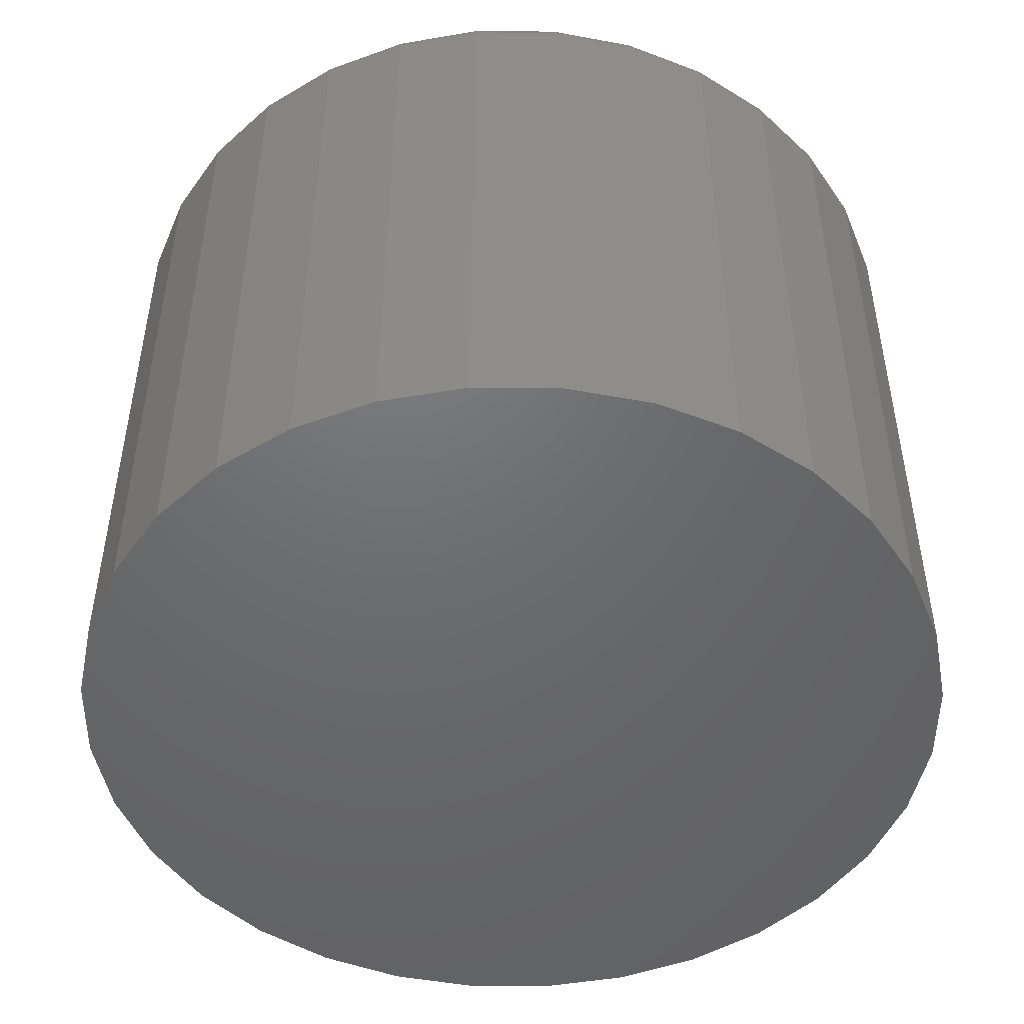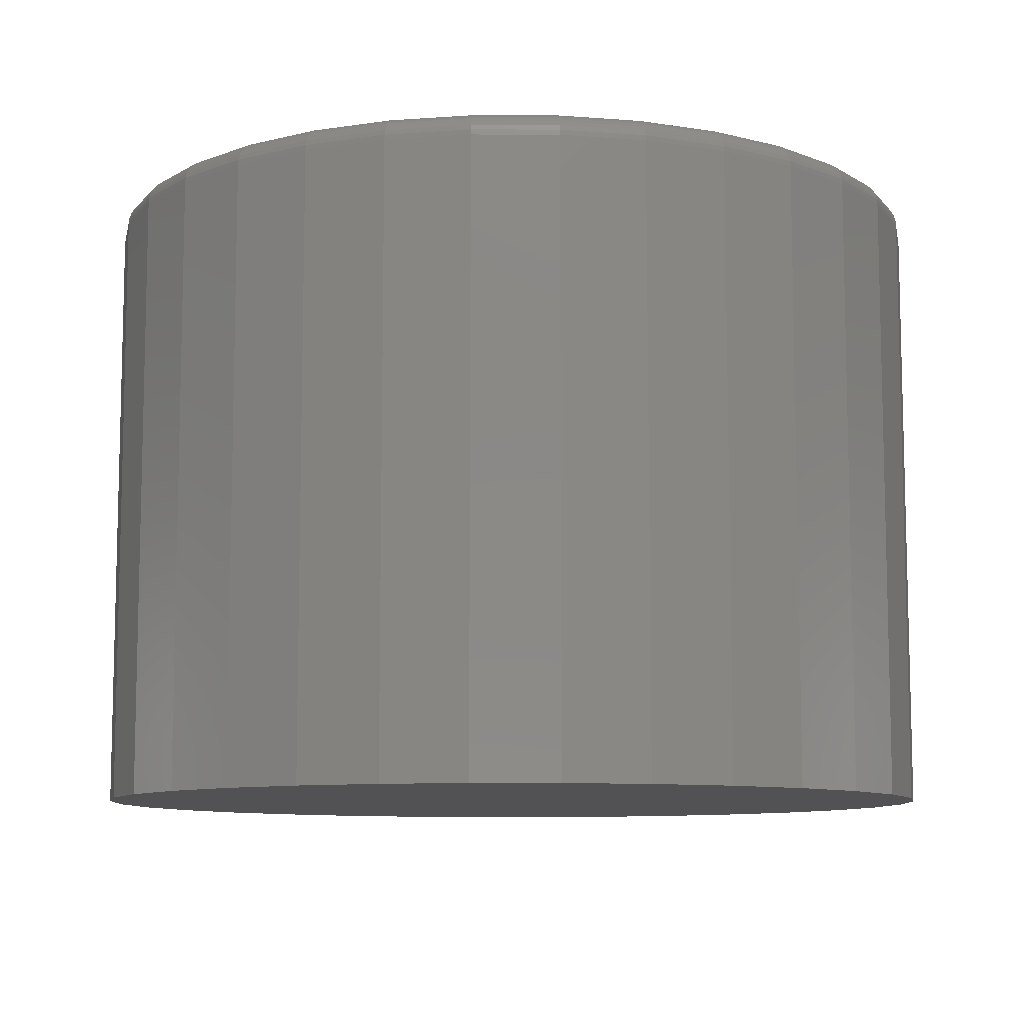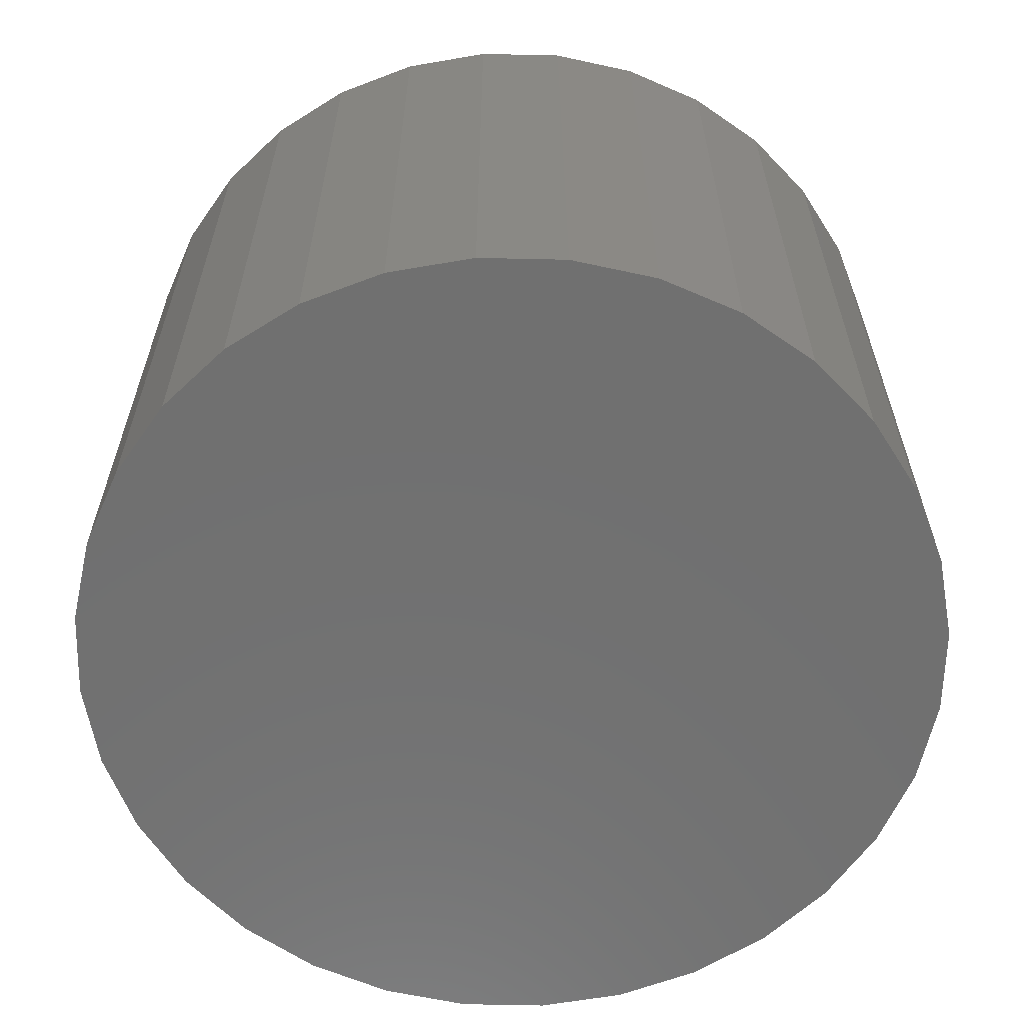
<metadata>
{"format":"stl","ext":"stl","renderer":"f3d","projection":"perspective","resolution":1024,"background":"white","views":[{"elev":-48.6,"azim":-28.6,"up":"+Z"},{"elev":-9.3,"azim":95.2,"up":"+Z"},{"elev":-62.1,"azim":-29.4,"up":"+Z"}]}
</metadata>
<code>
# stl→obj: 320 verts, 636 faces
v -0.08721 0.4649 0.75
v 0.09774 0.4649 0.75
v 0.005263 0.474 0.75
v 0.1867 0.4379 0.75
v -0.1761 0.4379 0.75
v 0.2686 0.3941 0.75
v -0.2581 0.3941 0.75
v 0.3404 0.3352 0.75
v -0.3299 0.3352 0.75
v 0.3994 0.2633 0.75
v -0.3889 0.2633 0.75
v 0.4432 0.1814 0.75
v -0.4327 0.1814 0.75
v 0.4702 0.09248 0.75
v -0.4596 0.09248 0.75
v 0.4793 -1.296e-16 0.75
v -0.4688 -1.659e-16 0.75
v 0.4702 -0.09248 0.75
v -0.4596 -0.09248 0.75
v 0.4432 -0.1814 0.75
v -0.4327 -0.1814 0.75
v 0.3994 -0.2633 0.75
v -0.3889 -0.2633 0.75
v 0.3404 -0.3352 0.75
v -0.3299 -0.3352 0.75
v 0.2686 -0.3941 0.75
v -0.2581 -0.3941 0.75
v 0.1867 -0.4379 0.75
v -0.1761 -0.4379 0.75
v 0.09774 -0.4649 0.75
v -0.08721 -0.4649 0.75
v 0.005263 -0.474 0.75
v 0.5105 0 0
v 0.5105 -5.725e-16 0.7188
v 0.5008 -0.09857 0
v 0.5008 -0.09857 0.7188
v 0.4721 -0.1934 0
v 0.4721 -0.1934 0.7188
v 0.4254 -0.2807 0
v 0.4254 -0.2807 0.7188
v 0.3625 -0.3573 0
v 0.3625 -0.3573 0.7188
v 0.286 -0.4201 0
v 0.286 -0.4201 0.7188
v 0.1986 -0.4668 0
v 0.1986 -0.4668 0.7188
v 0.1038 -0.4956 0
v 0.1038 -0.4956 0.7188
v 0.005263 -0.5053 0
v 0.005263 -0.5053 0.7188
v -0.09331 -0.4956 0
v -0.09331 -0.4956 0.7188
v -0.1881 -0.4668 0
v -0.1881 -0.4668 0.7188
v -0.2754 -0.4201 0
v -0.2754 -0.4201 0.7188
v -0.352 -0.3573 0
v -0.352 -0.3573 0.7188
v -0.4148 -0.2807 0
v -0.4148 -0.2807 0.7188
v -0.4615 -0.1934 0
v -0.4615 -0.1934 0.7188
v -0.4903 -0.09857 0
v -0.4903 -0.09857 0.7188
v -0.5 6.187e-17 0
v -0.5 6.187e-17 0.7188
v -0.4903 0.09857 0
v -0.4903 0.09857 0.7188
v -0.4615 0.1934 0
v -0.4615 0.1934 0.7188
v -0.4148 0.2807 0
v -0.4148 0.2807 0.7188
v -0.352 0.3573 0
v -0.352 0.3573 0.7188
v -0.2754 0.4201 0
v -0.2754 0.4201 0.7188
v -0.1881 0.4668 0
v -0.1881 0.4668 0.7188
v -0.09331 0.4956 0
v -0.09331 0.4956 0.7188
v 0.005263 0.5053 0
v 0.005263 0.5053 0.7188
v 0.1038 0.4956 0
v 0.1038 0.4956 0.7188
v 0.1986 0.4668 0
v 0.1986 0.4668 0.7188
v 0.286 0.4201 0
v 0.286 0.4201 0.7188
v 0.3625 0.3573 0
v 0.3625 0.3573 0.7188
v 0.4254 0.2807 0
v 0.4254 0.2807 0.7188
v 0.4721 0.1934 0
v 0.4721 0.1934 0.7188
v 0.5008 0.09857 0
v 0.5008 0.09857 0.7188
v 0.4854 -2.776e-17 0.7494
v 0.4761 -0.09366 0.7494
v 0.4912 -2.776e-17 0.7476
v 0.4819 -0.09481 0.7476
v 0.4966 -5.551e-17 0.7447
v 0.4872 -0.09586 0.7447
v 0.5014 -2.776e-17 0.7408
v 0.4918 -0.09679 0.7408
v 0.5053 -2.776e-17 0.7361
v 0.4957 -0.09754 0.7361
v 0.5081 -5.551e-17 0.7307
v 0.4985 -0.09811 0.7307
v 0.5099 -8.327e-17 0.7248
v 0.5002 -0.09845 0.7248
v -0.4656 -0.09366 0.7494
v -0.4748 2.22e-16 0.7494
v -0.4714 -0.09481 0.7476
v -0.4807 2.22e-16 0.7476
v -0.4767 -0.09586 0.7447
v -0.4861 2.22e-16 0.7447
v -0.4813 -0.09679 0.7408
v -0.4908 2.22e-16 0.7408
v -0.4851 -0.09754 0.7361
v -0.4947 2.22e-16 0.7361
v -0.488 -0.09811 0.7307
v -0.4976 2.498e-16 0.7307
v -0.4897 -0.09845 0.7248
v -0.4994 2.498e-16 0.7248
v -0.4383 -0.1837 0.7494
v -0.4437 -0.186 0.7476
v -0.4487 -0.188 0.7447
v -0.4531 -0.1899 0.7408
v -0.4567 -0.1913 0.7361
v -0.4593 -0.1924 0.7307
v -0.461 -0.1931 0.7248
v -0.3939 -0.2667 0.7494
v -0.3988 -0.27 0.7476
v -0.4033 -0.273 0.7447
v -0.4072 -0.2756 0.7408
v -0.4105 -0.2778 0.7361
v -0.4129 -0.2794 0.7307
v -0.4143 -0.2804 0.7248
v -0.3342 -0.3395 0.7494
v -0.3384 -0.3436 0.7476
v -0.3422 -0.3475 0.7447
v -0.3455 -0.3508 0.7408
v -0.3483 -0.3536 0.7361
v -0.3503 -0.3556 0.7307
v -0.3516 -0.3569 0.7248
v -0.2615 -0.3992 0.7494
v -0.2647 -0.4041 0.7476
v -0.2677 -0.4086 0.7447
v -0.2704 -0.4125 0.7408
v -0.2725 -0.4157 0.7361
v -0.2741 -0.4181 0.7307
v -0.2751 -0.4196 0.7248
v -0.1785 -0.4436 0.7494
v -0.1807 -0.449 0.7476
v -0.1828 -0.454 0.7447
v -0.1846 -0.4583 0.7408
v -0.1861 -0.4619 0.7361
v -0.1872 -0.4646 0.7307
v -0.1879 -0.4662 0.7248
v -0.0884 -0.4709 0.7494
v -0.08955 -0.4766 0.7476
v -0.0906 -0.4819 0.7447
v -0.09152 -0.4866 0.7408
v -0.09228 -0.4904 0.7361
v -0.09284 -0.4932 0.7307
v -0.09319 -0.495 0.7248
v 0.005263 -0.4801 0.7494
v 0.005263 -0.486 0.7476
v 0.005263 -0.4914 0.7447
v 0.005263 -0.4961 0.7408
v 0.005263 -0.5 0.7361
v 0.005263 -0.5029 0.7307
v 0.005263 -0.5047 0.7248
v 0.09893 -0.4709 0.7494
v 0.1001 -0.4766 0.7476
v 0.1011 -0.4819 0.7447
v 0.102 -0.4866 0.7408
v 0.1028 -0.4904 0.7361
v 0.1034 -0.4932 0.7307
v 0.1037 -0.495 0.7248
v 0.189 -0.4436 0.7494
v 0.1912 -0.449 0.7476
v 0.1933 -0.454 0.7447
v 0.1951 -0.4583 0.7408
v 0.1966 -0.4619 0.7361
v 0.1977 -0.4646 0.7307
v 0.1984 -0.4662 0.7248
v 0.272 -0.3992 0.7494
v 0.2753 -0.4041 0.7476
v 0.2783 -0.4086 0.7447
v 0.2809 -0.4125 0.7408
v 0.283 -0.4157 0.7361
v 0.2847 -0.4181 0.7307
v 0.2856 -0.4196 0.7248
v 0.3448 -0.3395 0.7494
v 0.3489 -0.3436 0.7476
v 0.3527 -0.3475 0.7447
v 0.3561 -0.3508 0.7408
v 0.3588 -0.3536 0.7361
v 0.3609 -0.3556 0.7307
v 0.3621 -0.3569 0.7248
v 0.4045 -0.2667 0.7494
v 0.4093 -0.27 0.7476
v 0.4138 -0.273 0.7447
v 0.4178 -0.2756 0.7408
v 0.421 -0.2778 0.7361
v 0.4234 -0.2794 0.7307
v 0.4249 -0.2804 0.7248
v 0.4488 -0.1837 0.7494
v 0.4542 -0.186 0.7476
v 0.4592 -0.188 0.7447
v 0.4636 -0.1899 0.7408
v 0.4672 -0.1913 0.7361
v 0.4699 -0.1924 0.7307
v 0.4715 -0.1931 0.7248
v -0.4656 0.09366 0.7494
v -0.4714 0.09481 0.7476
v -0.4767 0.09586 0.7447
v -0.4813 0.09679 0.7408
v -0.4851 0.09754 0.7361
v -0.488 0.09811 0.7307
v -0.4897 0.09845 0.7248
v 0.4761 0.09366 0.7494
v 0.4819 0.09481 0.7476
v 0.4872 0.09586 0.7447
v 0.4918 0.09679 0.7408
v 0.4957 0.09754 0.7361
v 0.4985 0.09811 0.7307
v 0.5002 0.09845 0.7248
v 0.4488 0.1837 0.7494
v 0.4542 0.186 0.7476
v 0.4592 0.188 0.7447
v 0.4636 0.1899 0.7408
v 0.4672 0.1913 0.7361
v 0.4699 0.1924 0.7307
v 0.4715 0.1931 0.7248
v 0.4045 0.2667 0.7494
v 0.4093 0.27 0.7476
v 0.4138 0.273 0.7447
v 0.4178 0.2756 0.7408
v 0.421 0.2778 0.7361
v 0.4234 0.2794 0.7307
v 0.4249 0.2804 0.7248
v 0.3448 0.3395 0.7494
v 0.3489 0.3436 0.7476
v 0.3527 0.3475 0.7447
v 0.3561 0.3508 0.7408
v 0.3588 0.3536 0.7361
v 0.3609 0.3556 0.7307
v 0.3621 0.3569 0.7248
v 0.272 0.3992 0.7494
v 0.2753 0.4041 0.7476
v 0.2783 0.4086 0.7447
v 0.2809 0.4125 0.7408
v 0.283 0.4157 0.7361
v 0.2847 0.4181 0.7307
v 0.2856 0.4196 0.7248
v 0.189 0.4436 0.7494
v 0.1912 0.449 0.7476
v 0.1933 0.454 0.7447
v 0.1951 0.4583 0.7408
v 0.1966 0.4619 0.7361
v 0.1977 0.4646 0.7307
v 0.1984 0.4662 0.7248
v 0.09893 0.4709 0.7494
v 0.1001 0.4766 0.7476
v 0.1011 0.4819 0.7447
v 0.102 0.4866 0.7408
v 0.1028 0.4904 0.7361
v 0.1034 0.4932 0.7307
v 0.1037 0.495 0.7248
v 0.005263 0.4801 0.7494
v 0.005263 0.486 0.7476
v 0.005263 0.4914 0.7447
v 0.005263 0.4961 0.7408
v 0.005263 0.5 0.7361
v 0.005263 0.5029 0.7307
v 0.005263 0.5047 0.7248
v -0.0884 0.4709 0.7494
v -0.08955 0.4766 0.7476
v -0.0906 0.4819 0.7447
v -0.09152 0.4866 0.7408
v -0.09228 0.4904 0.7361
v -0.09284 0.4932 0.7307
v -0.09319 0.495 0.7248
v -0.1785 0.4436 0.7494
v -0.1807 0.449 0.7476
v -0.1828 0.454 0.7447
v -0.1846 0.4583 0.7408
v -0.1861 0.4619 0.7361
v -0.1872 0.4646 0.7307
v -0.1879 0.4662 0.7248
v -0.2615 0.3992 0.7494
v -0.2647 0.4041 0.7476
v -0.2677 0.4086 0.7447
v -0.2704 0.4125 0.7408
v -0.2725 0.4157 0.7361
v -0.2741 0.4181 0.7307
v -0.2751 0.4196 0.7248
v -0.3342 0.3395 0.7494
v -0.3384 0.3436 0.7476
v -0.3422 0.3475 0.7447
v -0.3455 0.3508 0.7408
v -0.3483 0.3536 0.7361
v -0.3503 0.3556 0.7307
v -0.3516 0.3569 0.7248
v -0.3939 0.2667 0.7494
v -0.3988 0.27 0.7476
v -0.4033 0.273 0.7447
v -0.4072 0.2756 0.7408
v -0.4105 0.2778 0.7361
v -0.4129 0.2794 0.7307
v -0.4143 0.2804 0.7248
v -0.4383 0.1837 0.7494
v -0.4437 0.186 0.7476
v -0.4487 0.188 0.7447
v -0.4531 0.1899 0.7408
v -0.4567 0.1913 0.7361
v -0.4593 0.1924 0.7307
v -0.461 0.1931 0.7248
f 1 2 3
f 2 1 4
f 4 1 5
f 4 5 6
f 6 5 7
f 6 7 8
f 8 7 9
f 8 9 10
f 10 9 11
f 10 11 12
f 12 11 13
f 12 13 14
f 14 13 15
f 14 15 16
f 16 15 17
f 16 17 18
f 18 17 19
f 18 19 20
f 20 19 21
f 20 21 22
f 22 21 23
f 22 23 24
f 24 23 25
f 24 25 26
f 26 25 27
f 26 27 28
f 28 27 29
f 28 29 30
f 30 29 31
f 30 31 32
f 33 34 35
f 35 34 36
f 35 36 37
f 37 36 38
f 37 38 39
f 39 38 40
f 39 40 41
f 41 40 42
f 41 42 43
f 43 42 44
f 43 44 45
f 45 44 46
f 45 46 47
f 47 46 48
f 47 48 49
f 49 48 50
f 49 50 51
f 51 50 52
f 51 52 53
f 53 52 54
f 53 54 55
f 55 54 56
f 55 56 57
f 57 56 58
f 57 58 59
f 59 58 60
f 59 60 61
f 61 60 62
f 61 62 63
f 63 62 64
f 63 64 65
f 65 64 66
f 65 66 67
f 67 66 68
f 67 68 69
f 69 68 70
f 69 70 71
f 71 70 72
f 71 72 73
f 73 72 74
f 73 74 75
f 75 74 76
f 75 76 77
f 77 76 78
f 77 78 79
f 79 78 80
f 79 80 81
f 81 80 82
f 81 82 83
f 83 82 84
f 83 84 85
f 85 84 86
f 85 86 87
f 87 86 88
f 87 88 89
f 89 88 90
f 89 90 91
f 91 90 92
f 91 92 93
f 93 92 94
f 93 94 95
f 95 94 96
f 95 96 33
f 33 96 34
f 16 18 97
f 97 18 98
f 97 98 99
f 99 98 100
f 99 100 101
f 101 100 102
f 101 102 103
f 103 102 104
f 103 104 105
f 105 104 106
f 105 106 107
f 107 106 108
f 107 108 109
f 109 108 110
f 109 110 34
f 34 110 36
f 19 17 111
f 111 17 112
f 111 112 113
f 113 112 114
f 113 114 115
f 115 114 116
f 115 116 117
f 117 116 118
f 117 118 119
f 119 118 120
f 119 120 121
f 121 120 122
f 121 122 123
f 123 122 124
f 123 124 64
f 64 124 66
f 21 19 125
f 125 19 111
f 125 111 126
f 126 111 113
f 126 113 127
f 127 113 115
f 127 115 128
f 128 115 117
f 128 117 129
f 129 117 119
f 129 119 130
f 130 119 121
f 130 121 131
f 131 121 123
f 131 123 62
f 62 123 64
f 23 21 132
f 132 21 125
f 132 125 133
f 133 125 126
f 133 126 134
f 134 126 127
f 134 127 135
f 135 127 128
f 135 128 136
f 136 128 129
f 136 129 137
f 137 129 130
f 137 130 138
f 138 130 131
f 138 131 60
f 60 131 62
f 25 23 139
f 139 23 132
f 139 132 140
f 140 132 133
f 140 133 141
f 141 133 134
f 141 134 142
f 142 134 135
f 142 135 143
f 143 135 136
f 143 136 144
f 144 136 137
f 144 137 145
f 145 137 138
f 145 138 58
f 58 138 60
f 27 25 146
f 146 25 139
f 146 139 147
f 147 139 140
f 147 140 148
f 148 140 141
f 148 141 149
f 149 141 142
f 149 142 150
f 150 142 143
f 150 143 151
f 151 143 144
f 151 144 152
f 152 144 145
f 152 145 56
f 56 145 58
f 29 27 153
f 153 27 146
f 153 146 154
f 154 146 147
f 154 147 155
f 155 147 148
f 155 148 156
f 156 148 149
f 156 149 157
f 157 149 150
f 157 150 158
f 158 150 151
f 158 151 159
f 159 151 152
f 159 152 54
f 54 152 56
f 31 29 160
f 160 29 153
f 160 153 161
f 161 153 154
f 161 154 162
f 162 154 155
f 162 155 163
f 163 155 156
f 163 156 164
f 164 156 157
f 164 157 165
f 165 157 158
f 165 158 166
f 166 158 159
f 166 159 52
f 52 159 54
f 32 31 167
f 167 31 160
f 167 160 168
f 168 160 161
f 168 161 169
f 169 161 162
f 169 162 170
f 170 162 163
f 170 163 171
f 171 163 164
f 171 164 172
f 172 164 165
f 172 165 173
f 173 165 166
f 173 166 50
f 50 166 52
f 30 32 174
f 174 32 167
f 174 167 175
f 175 167 168
f 175 168 176
f 176 168 169
f 176 169 177
f 177 169 170
f 177 170 178
f 178 170 171
f 178 171 179
f 179 171 172
f 179 172 180
f 180 172 173
f 180 173 48
f 48 173 50
f 28 30 181
f 181 30 174
f 181 174 182
f 182 174 175
f 182 175 183
f 183 175 176
f 183 176 184
f 184 176 177
f 184 177 185
f 185 177 178
f 185 178 186
f 186 178 179
f 186 179 187
f 187 179 180
f 187 180 46
f 46 180 48
f 26 28 188
f 188 28 181
f 188 181 189
f 189 181 182
f 189 182 190
f 190 182 183
f 190 183 191
f 191 183 184
f 191 184 192
f 192 184 185
f 192 185 193
f 193 185 186
f 193 186 194
f 194 186 187
f 194 187 44
f 44 187 46
f 24 26 195
f 195 26 188
f 195 188 196
f 196 188 189
f 196 189 197
f 197 189 190
f 197 190 198
f 198 190 191
f 198 191 199
f 199 191 192
f 199 192 200
f 200 192 193
f 200 193 201
f 201 193 194
f 201 194 42
f 42 194 44
f 22 24 202
f 202 24 195
f 202 195 203
f 203 195 196
f 203 196 204
f 204 196 197
f 204 197 205
f 205 197 198
f 205 198 206
f 206 198 199
f 206 199 207
f 207 199 200
f 207 200 208
f 208 200 201
f 208 201 40
f 40 201 42
f 20 22 209
f 209 22 202
f 209 202 210
f 210 202 203
f 210 203 211
f 211 203 204
f 211 204 212
f 212 204 205
f 212 205 213
f 213 205 206
f 213 206 214
f 214 206 207
f 214 207 215
f 215 207 208
f 215 208 38
f 38 208 40
f 18 20 98
f 98 20 209
f 98 209 100
f 100 209 210
f 100 210 102
f 102 210 211
f 102 211 104
f 104 211 212
f 104 212 106
f 106 212 213
f 106 213 108
f 108 213 214
f 108 214 110
f 110 214 215
f 110 215 36
f 36 215 38
f 17 15 112
f 112 15 216
f 112 216 114
f 114 216 217
f 114 217 116
f 116 217 218
f 116 218 118
f 118 218 219
f 118 219 120
f 120 219 220
f 120 220 122
f 122 220 221
f 122 221 124
f 124 221 222
f 124 222 66
f 66 222 68
f 14 16 223
f 223 16 97
f 223 97 224
f 224 97 99
f 224 99 225
f 225 99 101
f 225 101 226
f 226 101 103
f 226 103 227
f 227 103 105
f 227 105 228
f 228 105 107
f 228 107 229
f 229 107 109
f 229 109 96
f 96 109 34
f 12 14 230
f 230 14 223
f 230 223 231
f 231 223 224
f 231 224 232
f 232 224 225
f 232 225 233
f 233 225 226
f 233 226 234
f 234 226 227
f 234 227 235
f 235 227 228
f 235 228 236
f 236 228 229
f 236 229 94
f 94 229 96
f 10 12 237
f 237 12 230
f 237 230 238
f 238 230 231
f 238 231 239
f 239 231 232
f 239 232 240
f 240 232 233
f 240 233 241
f 241 233 234
f 241 234 242
f 242 234 235
f 242 235 243
f 243 235 236
f 243 236 92
f 92 236 94
f 8 10 244
f 244 10 237
f 244 237 245
f 245 237 238
f 245 238 246
f 246 238 239
f 246 239 247
f 247 239 240
f 247 240 248
f 248 240 241
f 248 241 249
f 249 241 242
f 249 242 250
f 250 242 243
f 250 243 90
f 90 243 92
f 6 8 251
f 251 8 244
f 251 244 252
f 252 244 245
f 252 245 253
f 253 245 246
f 253 246 254
f 254 246 247
f 254 247 255
f 255 247 248
f 255 248 256
f 256 248 249
f 256 249 257
f 257 249 250
f 257 250 88
f 88 250 90
f 4 6 258
f 258 6 251
f 258 251 259
f 259 251 252
f 259 252 260
f 260 252 253
f 260 253 261
f 261 253 254
f 261 254 262
f 262 254 255
f 262 255 263
f 263 255 256
f 263 256 264
f 264 256 257
f 264 257 86
f 86 257 88
f 2 4 265
f 265 4 258
f 265 258 266
f 266 258 259
f 266 259 267
f 267 259 260
f 267 260 268
f 268 260 261
f 268 261 269
f 269 261 262
f 269 262 270
f 270 262 263
f 270 263 271
f 271 263 264
f 271 264 84
f 84 264 86
f 3 2 272
f 272 2 265
f 272 265 273
f 273 265 266
f 273 266 274
f 274 266 267
f 274 267 275
f 275 267 268
f 275 268 276
f 276 268 269
f 276 269 277
f 277 269 270
f 277 270 278
f 278 270 271
f 278 271 82
f 82 271 84
f 1 3 279
f 279 3 272
f 279 272 280
f 280 272 273
f 280 273 281
f 281 273 274
f 281 274 282
f 282 274 275
f 282 275 283
f 283 275 276
f 283 276 284
f 284 276 277
f 284 277 285
f 285 277 278
f 285 278 80
f 80 278 82
f 5 1 286
f 286 1 279
f 286 279 287
f 287 279 280
f 287 280 288
f 288 280 281
f 288 281 289
f 289 281 282
f 289 282 290
f 290 282 283
f 290 283 291
f 291 283 284
f 291 284 292
f 292 284 285
f 292 285 78
f 78 285 80
f 7 5 293
f 293 5 286
f 293 286 294
f 294 286 287
f 294 287 295
f 295 287 288
f 295 288 296
f 296 288 289
f 296 289 297
f 297 289 290
f 297 290 298
f 298 290 291
f 298 291 299
f 299 291 292
f 299 292 76
f 76 292 78
f 9 7 300
f 300 7 293
f 300 293 301
f 301 293 294
f 301 294 302
f 302 294 295
f 302 295 303
f 303 295 296
f 303 296 304
f 304 296 297
f 304 297 305
f 305 297 298
f 305 298 306
f 306 298 299
f 306 299 74
f 74 299 76
f 11 9 307
f 307 9 300
f 307 300 308
f 308 300 301
f 308 301 309
f 309 301 302
f 309 302 310
f 310 302 303
f 310 303 311
f 311 303 304
f 311 304 312
f 312 304 305
f 312 305 313
f 313 305 306
f 313 306 72
f 72 306 74
f 13 11 314
f 314 11 307
f 314 307 315
f 315 307 308
f 315 308 316
f 316 308 309
f 316 309 317
f 317 309 310
f 317 310 318
f 318 310 311
f 318 311 319
f 319 311 312
f 319 312 320
f 320 312 313
f 320 313 70
f 70 313 72
f 15 13 216
f 216 13 314
f 216 314 217
f 217 314 315
f 217 315 218
f 218 315 316
f 218 316 219
f 219 316 317
f 219 317 220
f 220 317 318
f 220 318 221
f 221 318 319
f 221 319 222
f 222 319 320
f 222 320 68
f 68 320 70
f 81 83 79
f 49 51 47
f 47 51 53
f 47 53 45
f 45 53 55
f 45 55 43
f 43 55 57
f 43 57 41
f 41 57 59
f 41 59 39
f 39 59 61
f 39 61 37
f 37 61 63
f 37 63 35
f 35 63 65
f 35 65 33
f 33 65 67
f 33 67 95
f 95 67 69
f 95 69 93
f 93 69 71
f 93 71 91
f 91 71 73
f 91 73 89
f 89 73 75
f 89 75 87
f 87 75 77
f 87 77 85
f 85 77 79
f 85 79 83

</code>
